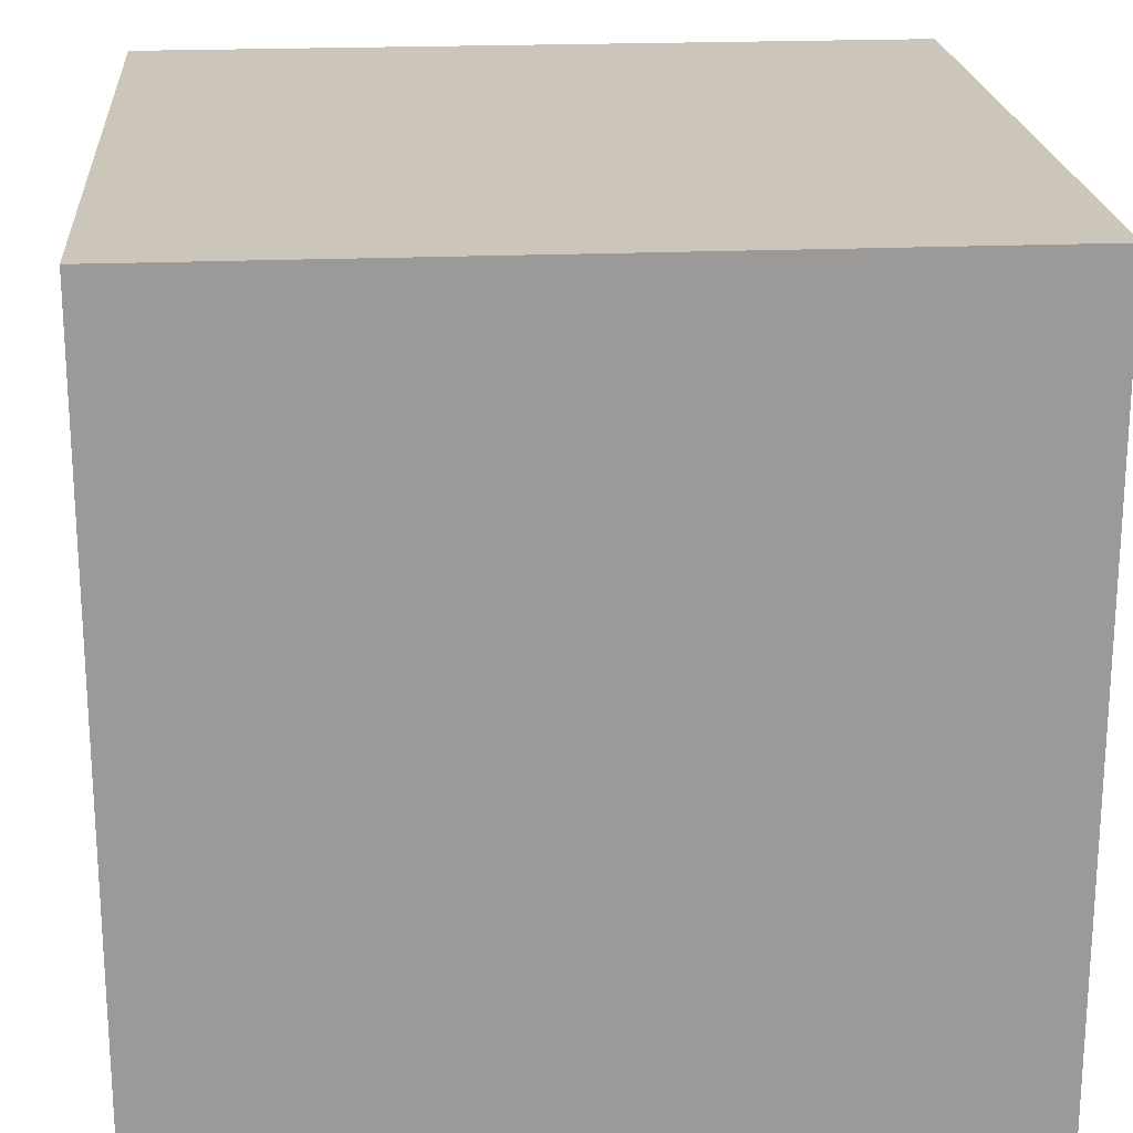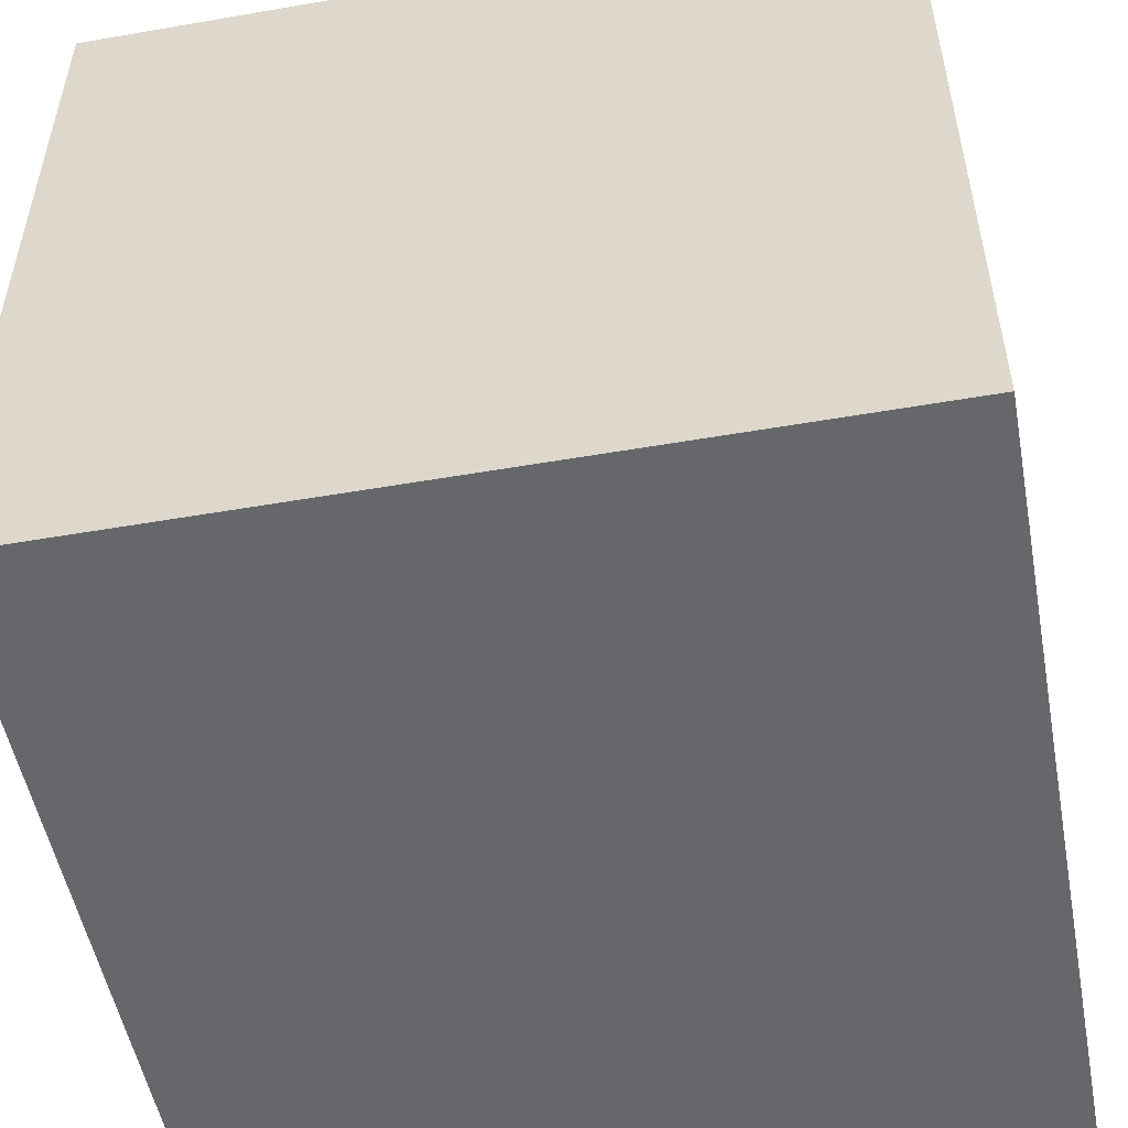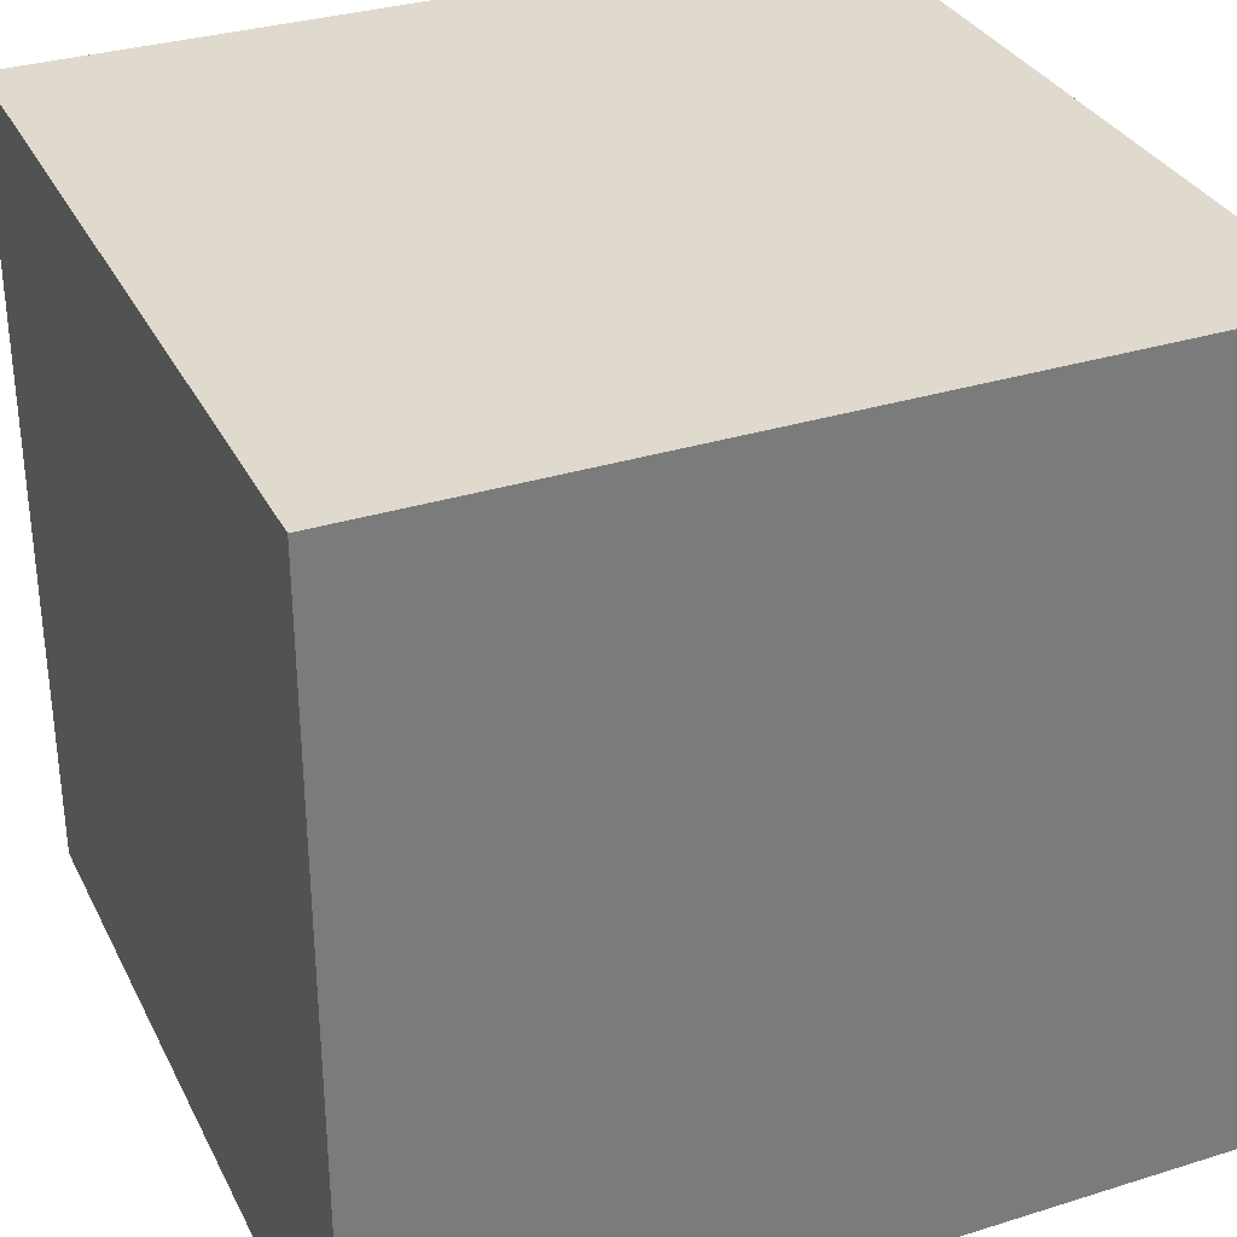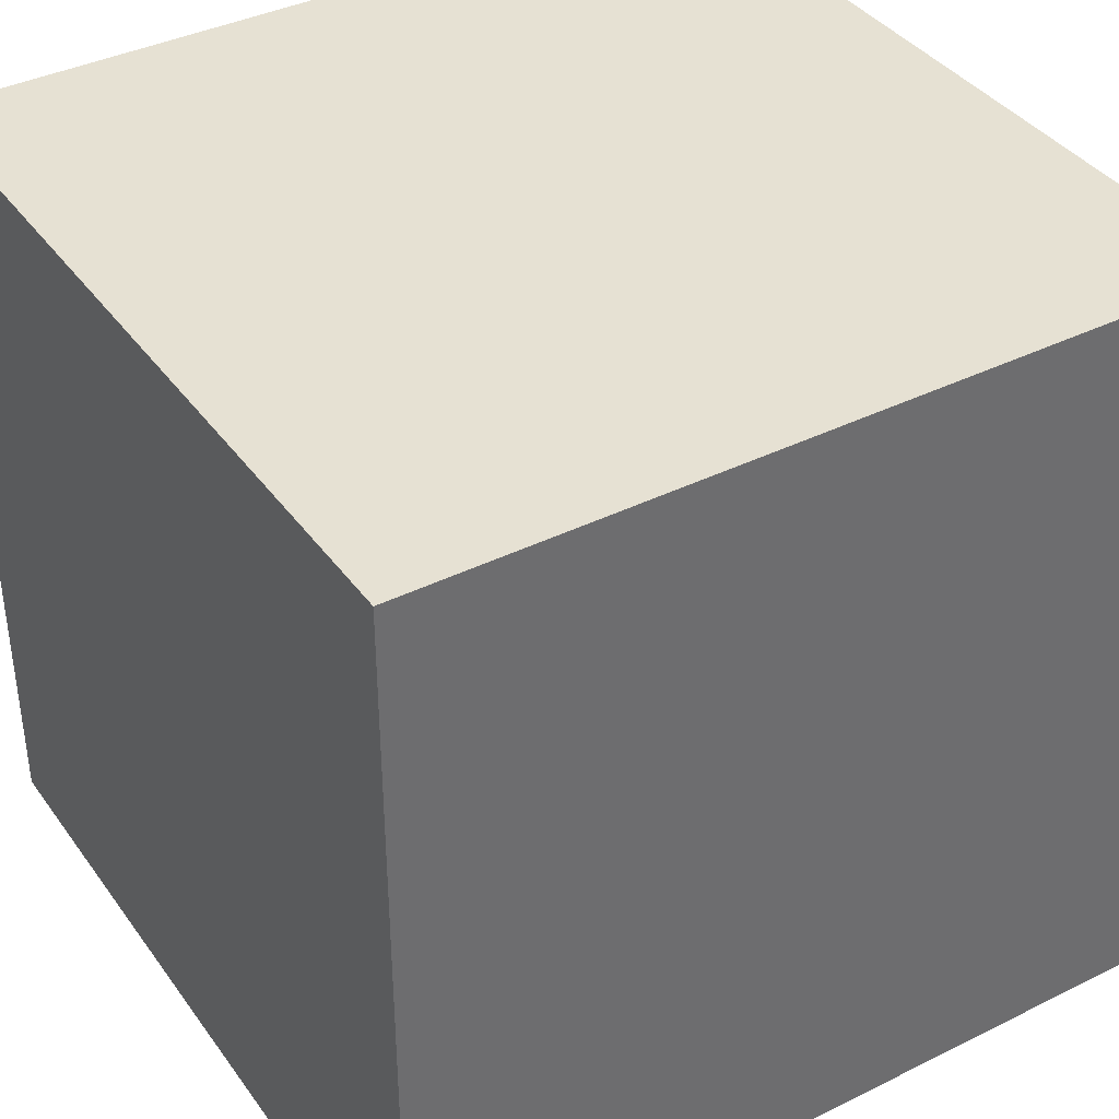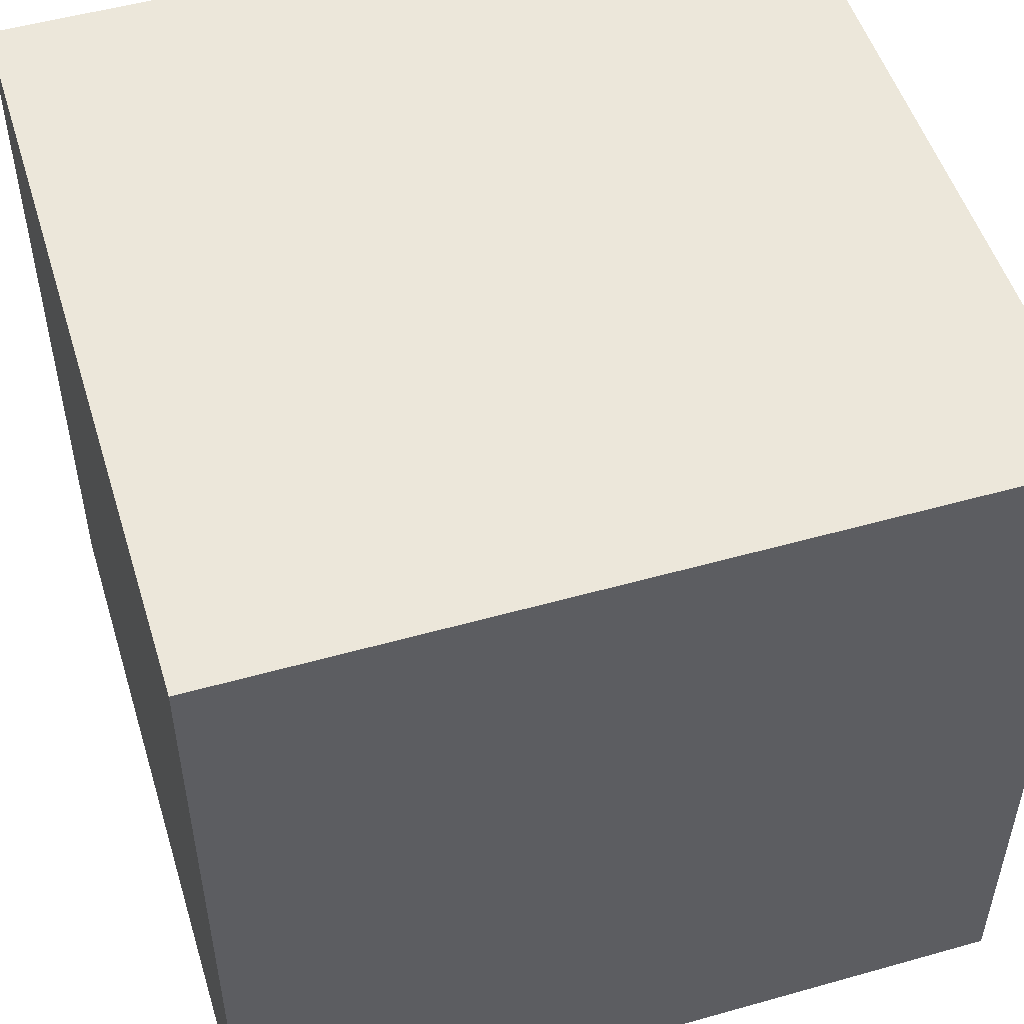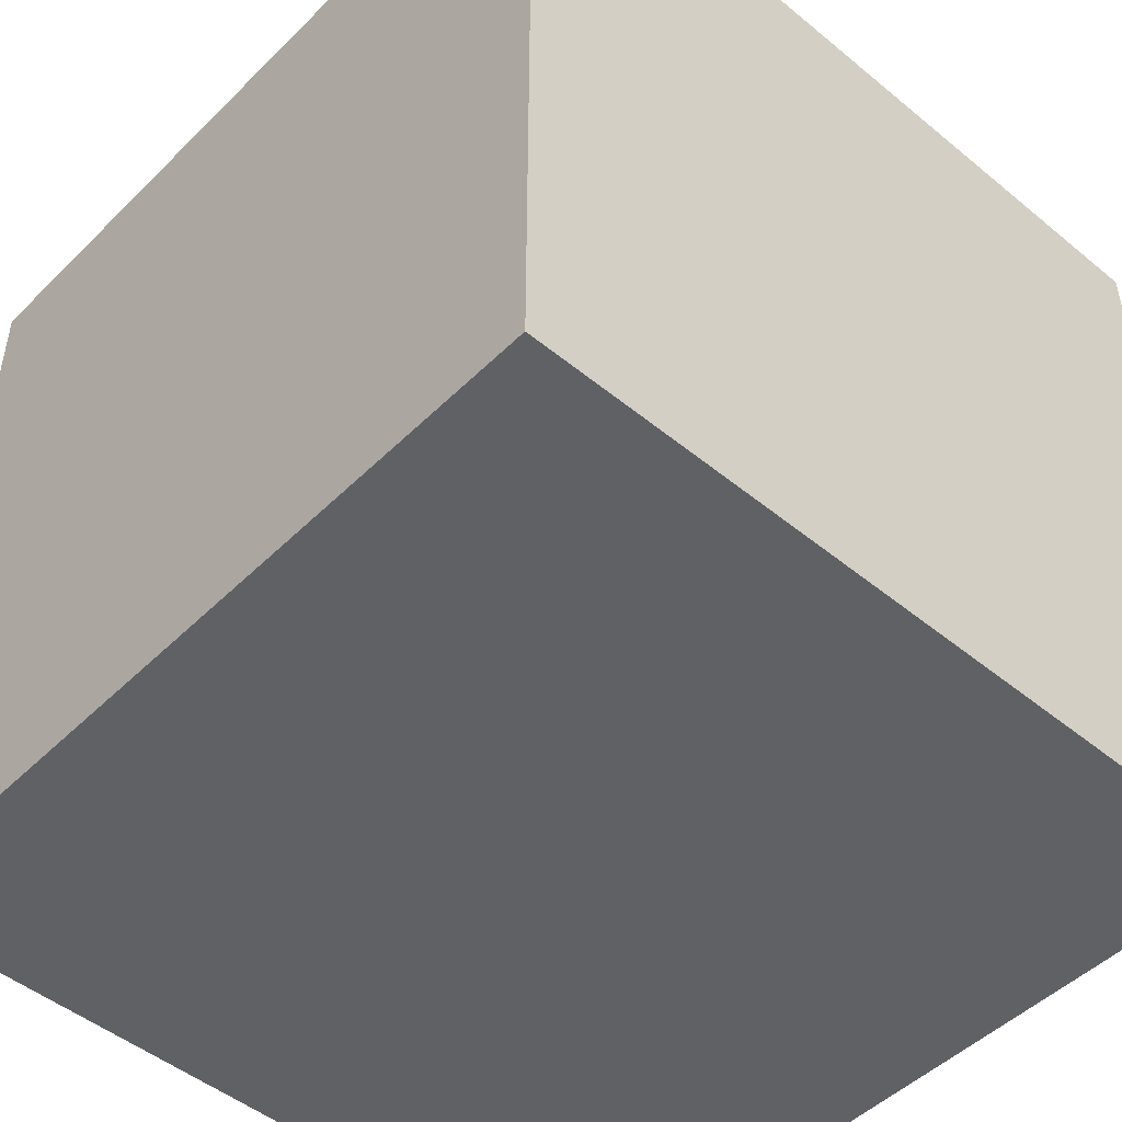
<metadata>
{"format":"obj","ext":"obj","renderer":"f3d","projection":"perspective","resolution":1024,"background":"white","views":[{"elev":21.0,"azim":-4.4,"up":"+Z"},{"elev":-52.1,"azim":10.6,"up":"+Z"},{"elev":32.6,"azim":66.6,"up":"+Z"},{"elev":38.7,"azim":148.1,"up":"+Y"},{"elev":51.6,"azim":73.0,"up":"+Y"},{"elev":-48.5,"azim":47.5,"up":"+Z"}]}
</metadata>
<code>
v 1 -1 -1
v 1 -1 1
v -1 -1 1
v -1 -1 -1
v 1 1 -1
v 1 1 1
v -1 1 1
v -1 1 -1
v 1 -1 -1
v 1 -1 -1
v 1 -1 1
v 1 -1 1
v -1 -1 -1
v -1 -1 -1
v 1 1 -1
v 1 1 -1
v -1 -1 1
v -1 -1 1
v 1 1 1
v 1 1 1
v -1 1 1
v -1 1 1
v -1 1 -1
v -1 1 -1
f 11 17 13
f 24 22 20
f 15 19 12
f 6 21 18
f 3 7 23
f 1 4 8
f 9 11 13
f 16 24 20
f 10 15 12
f 2 6 18
f 14 3 23
f 5 1 8

</code>
